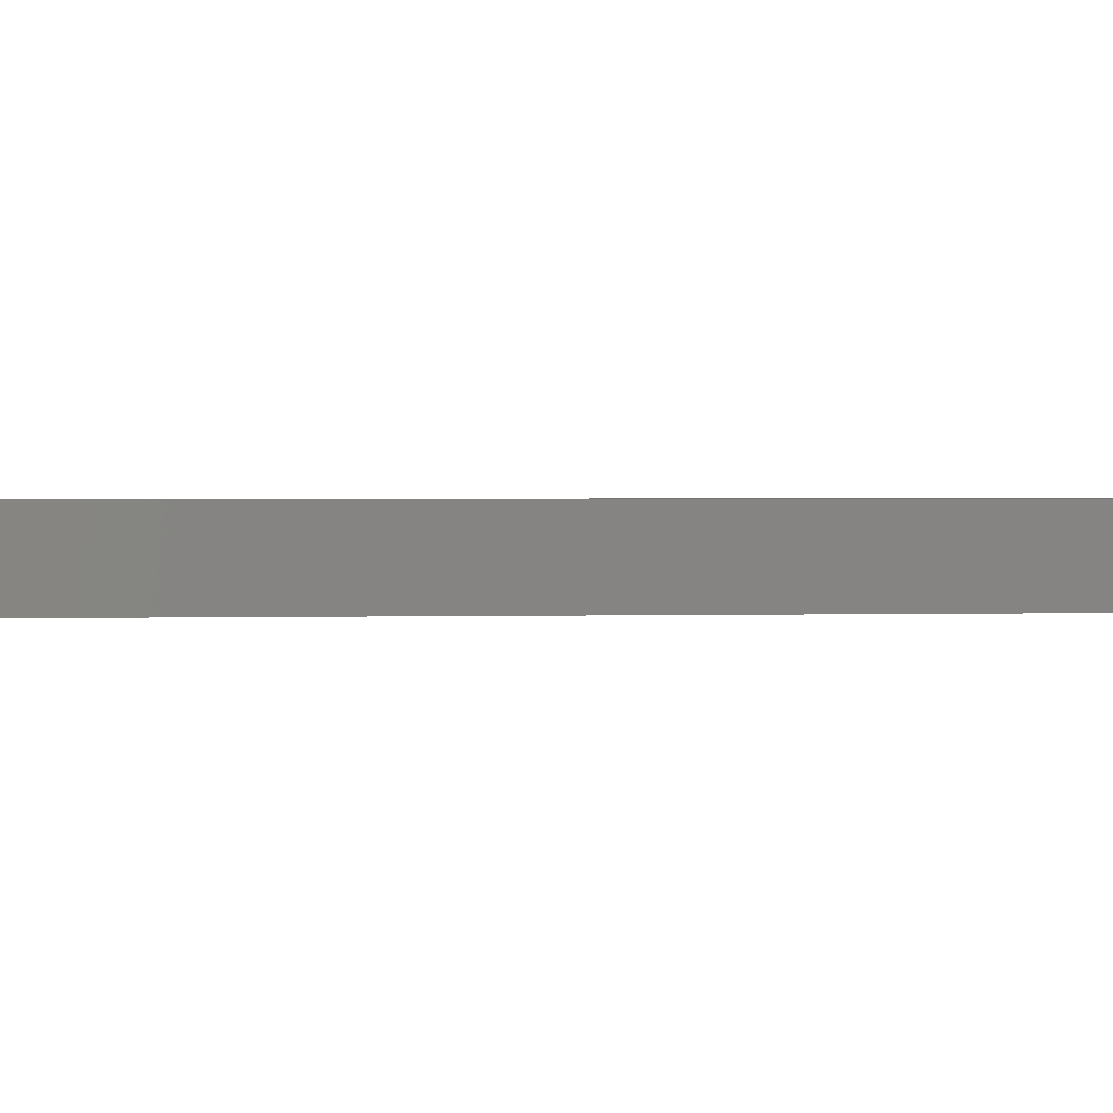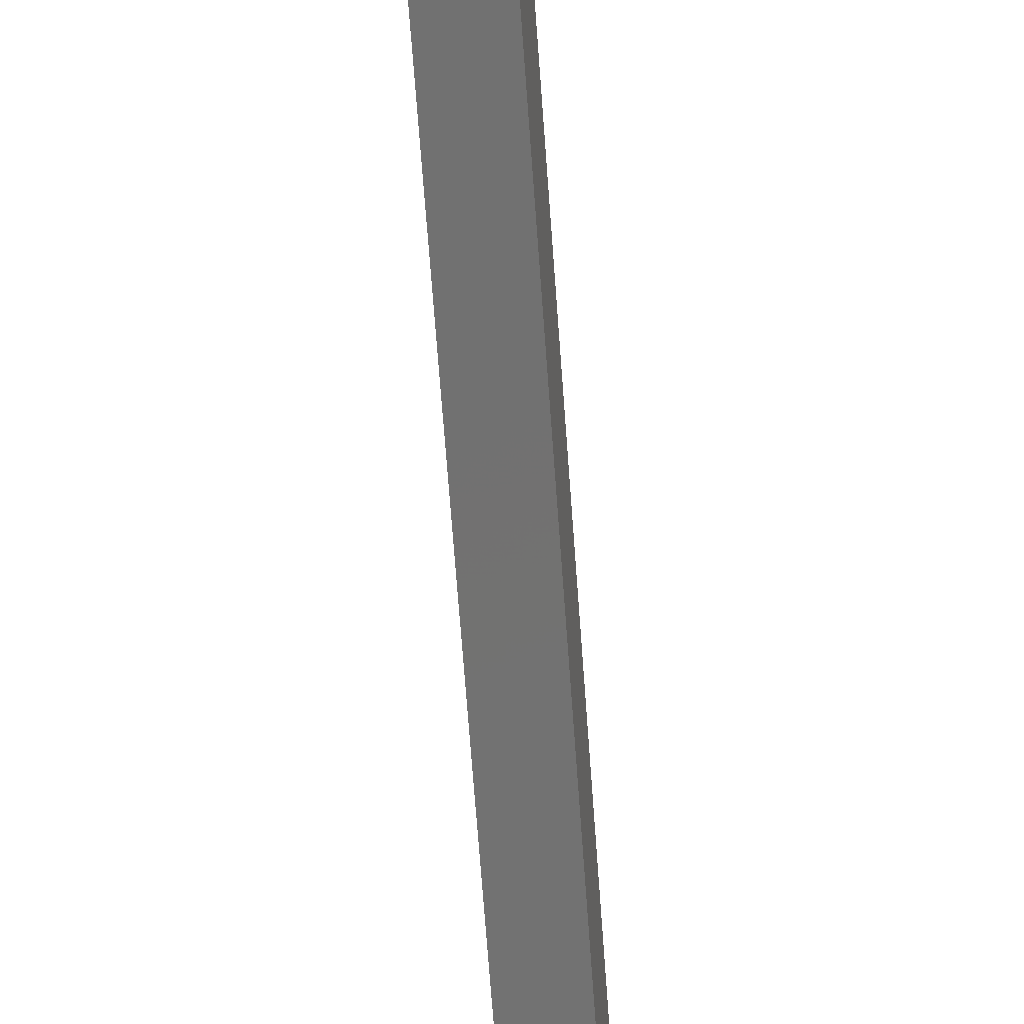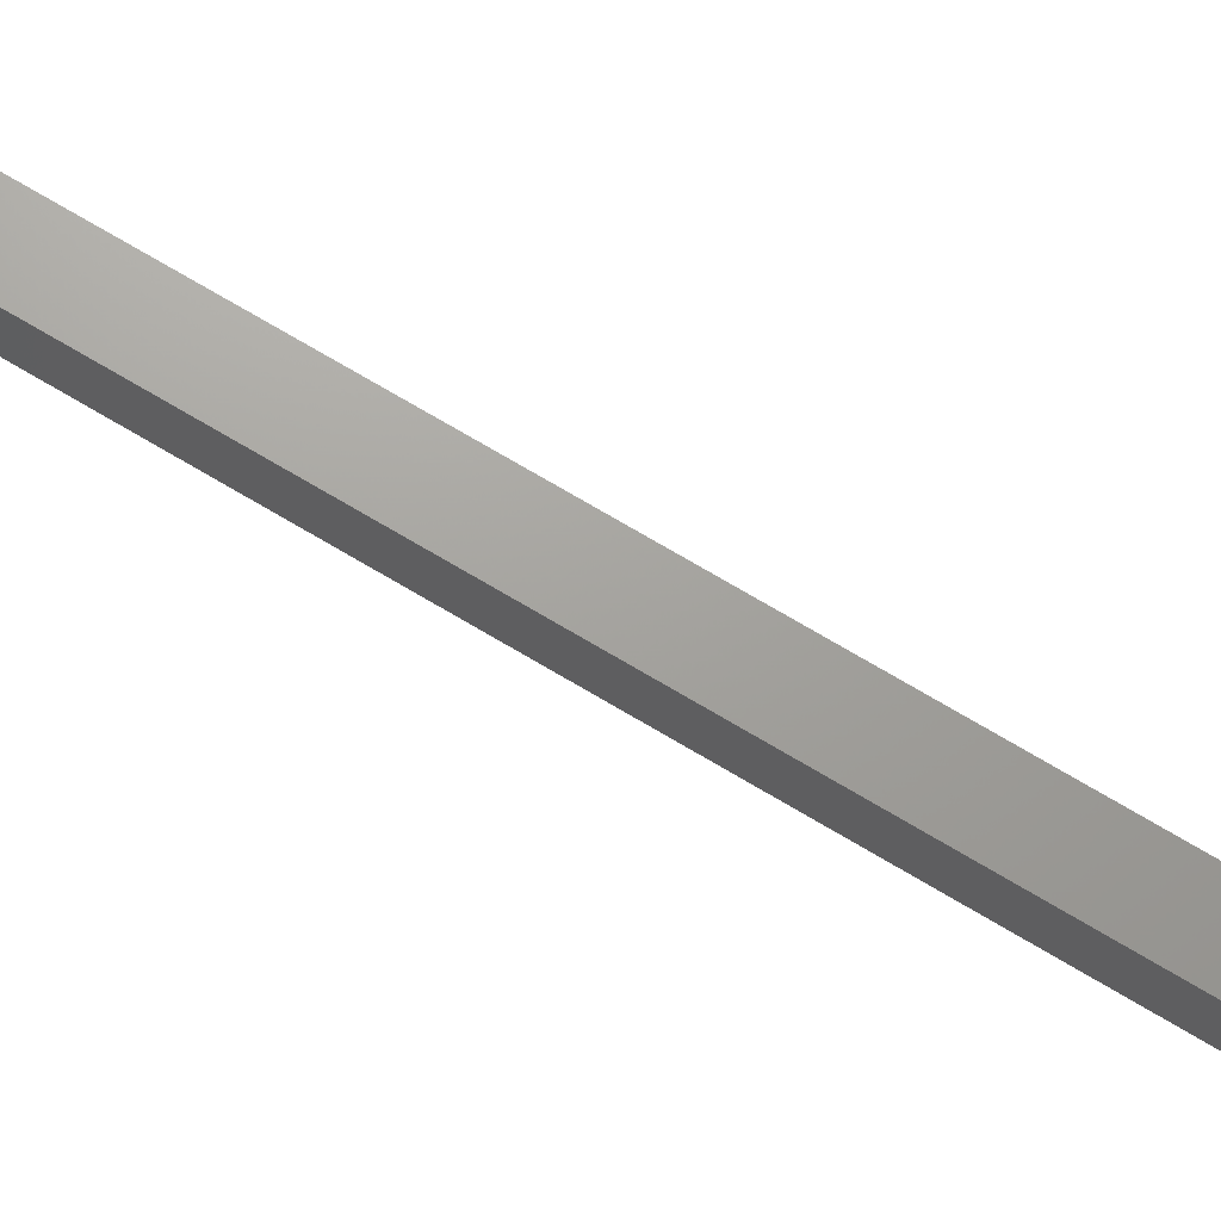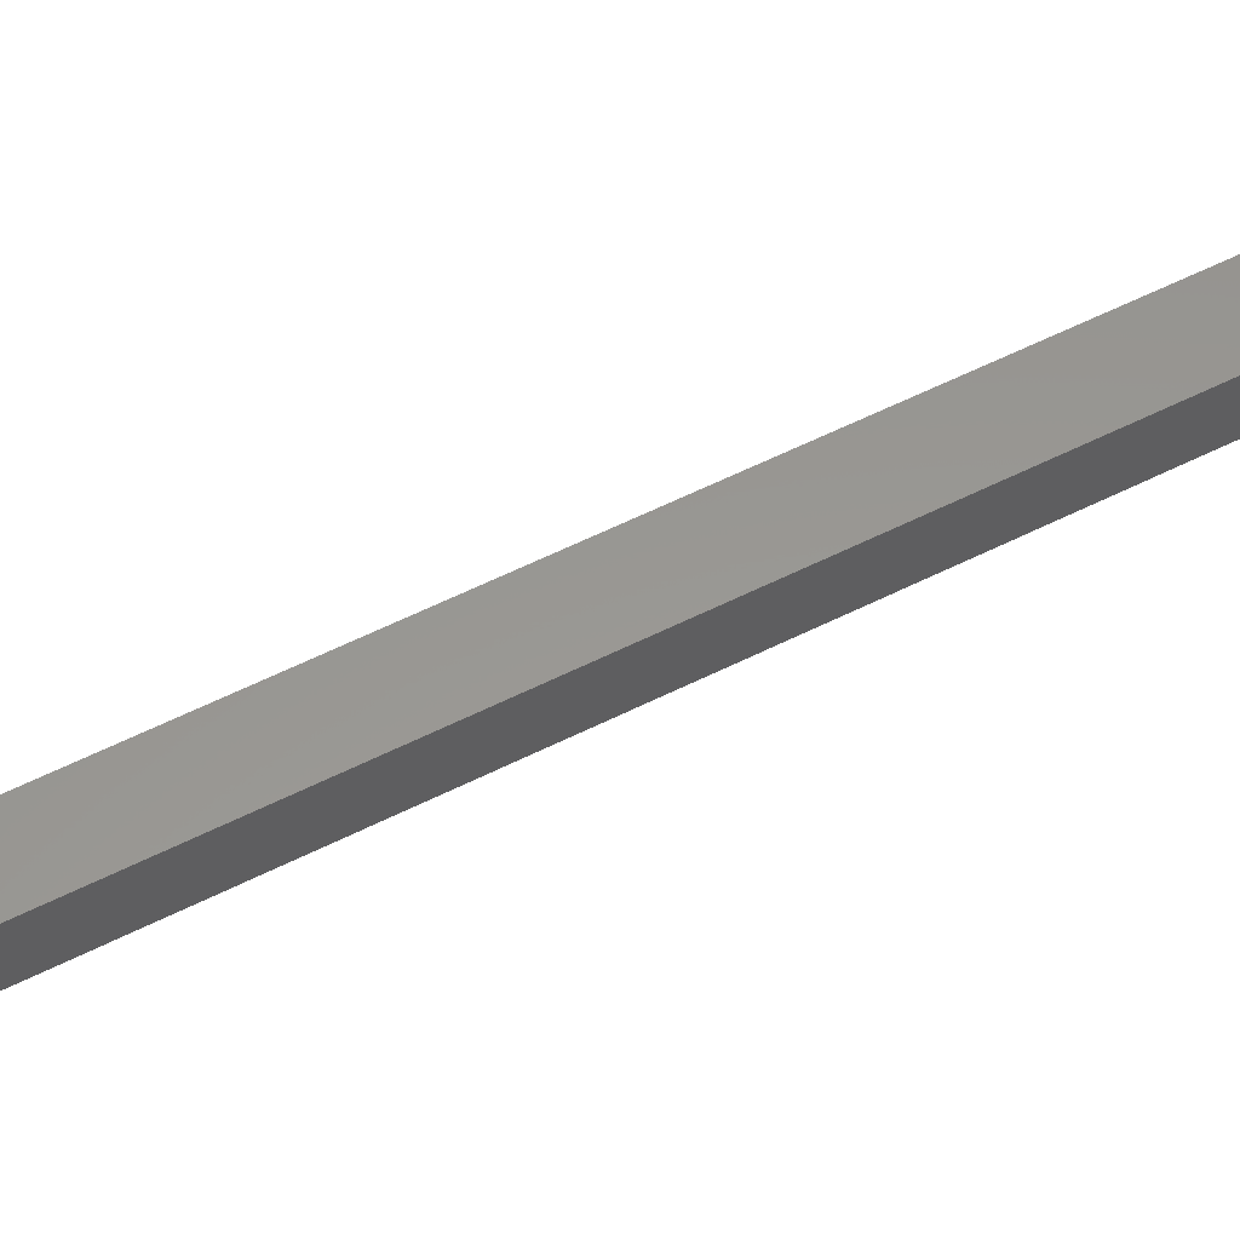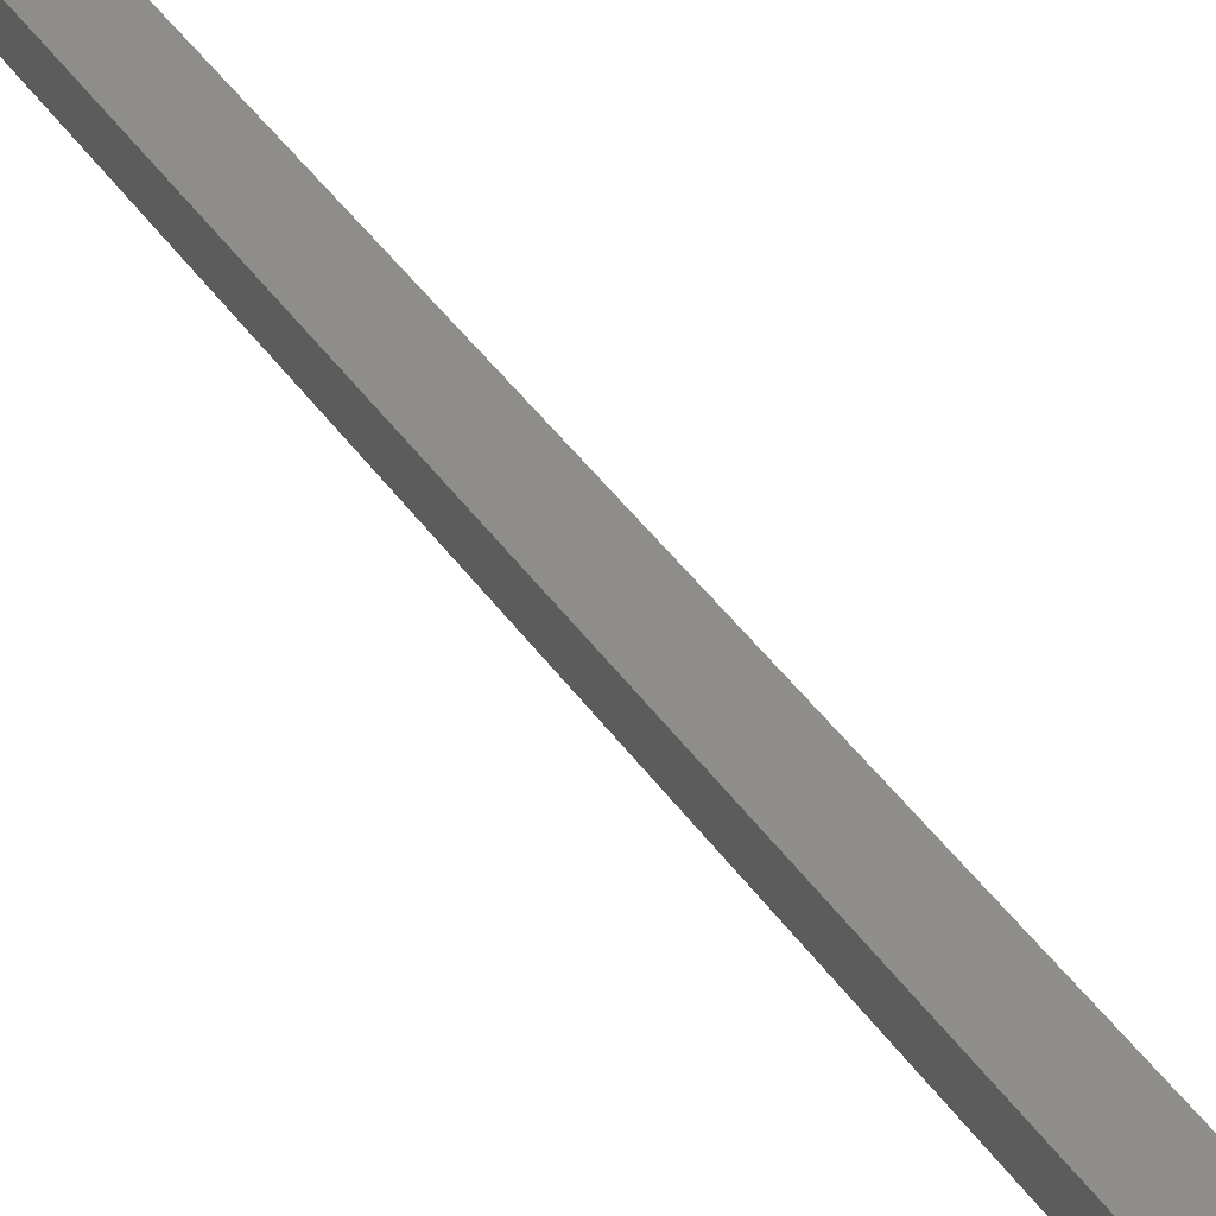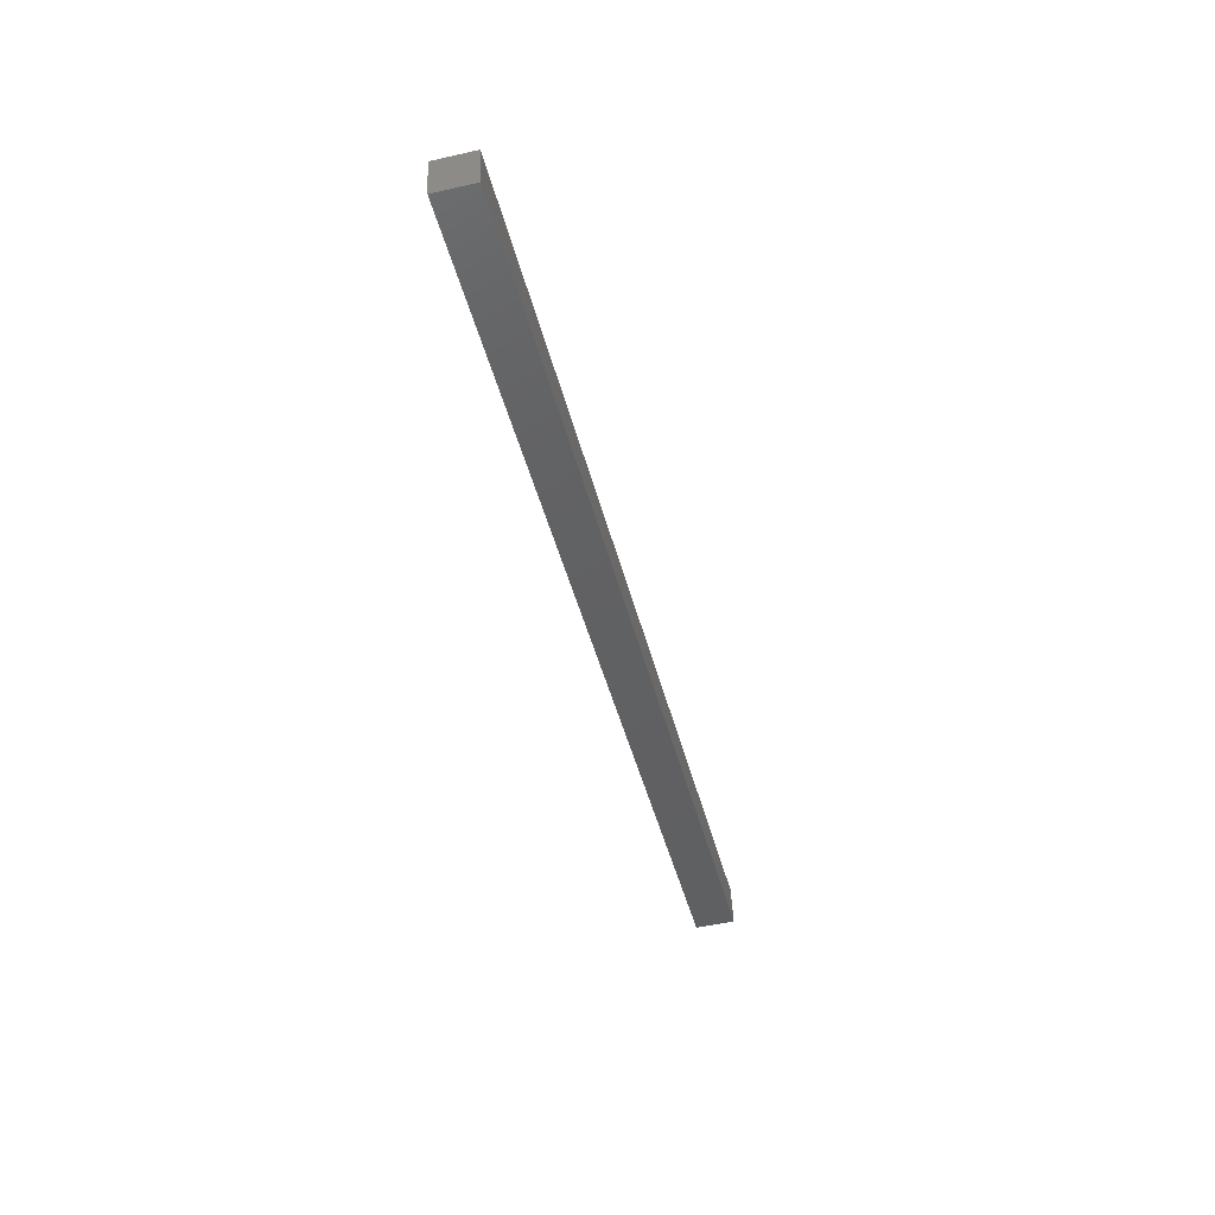
<metadata>
{"format":"stl","ext":"stl","renderer":"f3d","projection":"perspective","resolution":1024,"background":"white","views":[{"elev":7.5,"azim":90.4,"up":"+Y"},{"elev":-66.8,"azim":-162.7,"up":"+Y"},{"elev":73.8,"azim":133.4,"up":"+Y"},{"elev":51.8,"azim":-105.0,"up":"+Y"},{"elev":46.0,"azim":-19.5,"up":"+Y"},{"elev":47.2,"azim":-175.9,"up":"+Z"}]}
</metadata>
<code>
# stl→obj: 8 verts, 12 faces
v 8835 678.3 5846
v 8838 653.5 5846
v 8696 662.1 5254
v 8698 637.2 5254
v 8671 659.2 5260
v 8674 634.4 5260
v 8811 675.5 5852
v 8813 650.7 5852
f 1 2 3
f 3 2 4
f 5 3 6
f 6 3 4
f 5 7 3
f 3 7 1
f 2 1 8
f 8 1 7
f 2 8 4
f 4 8 6
f 6 8 5
f 5 8 7

</code>
